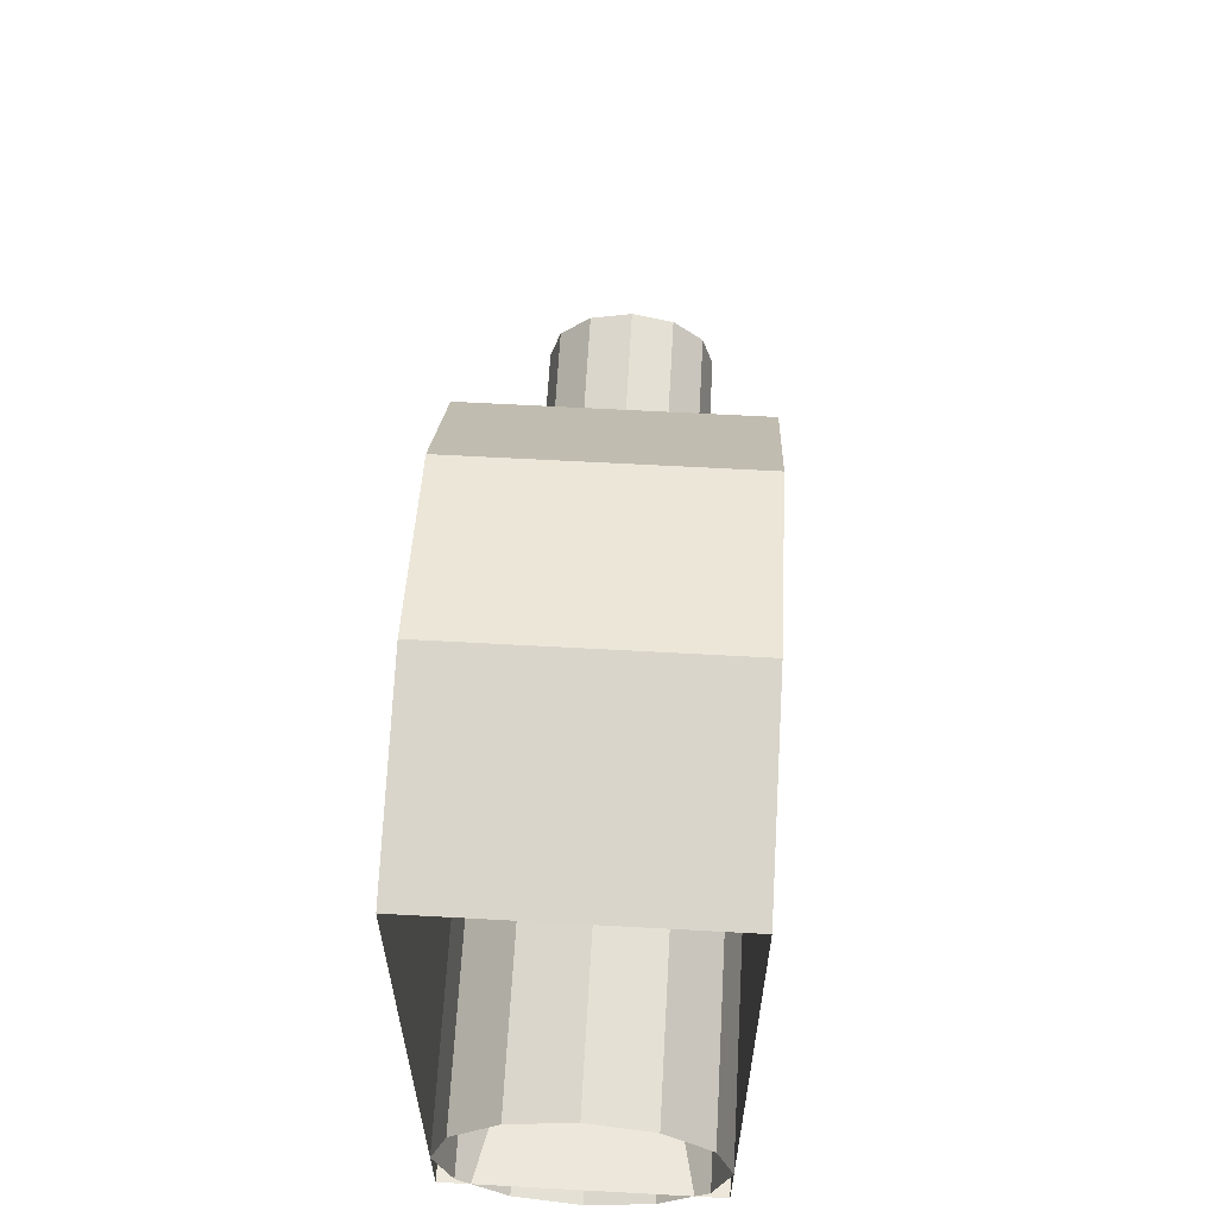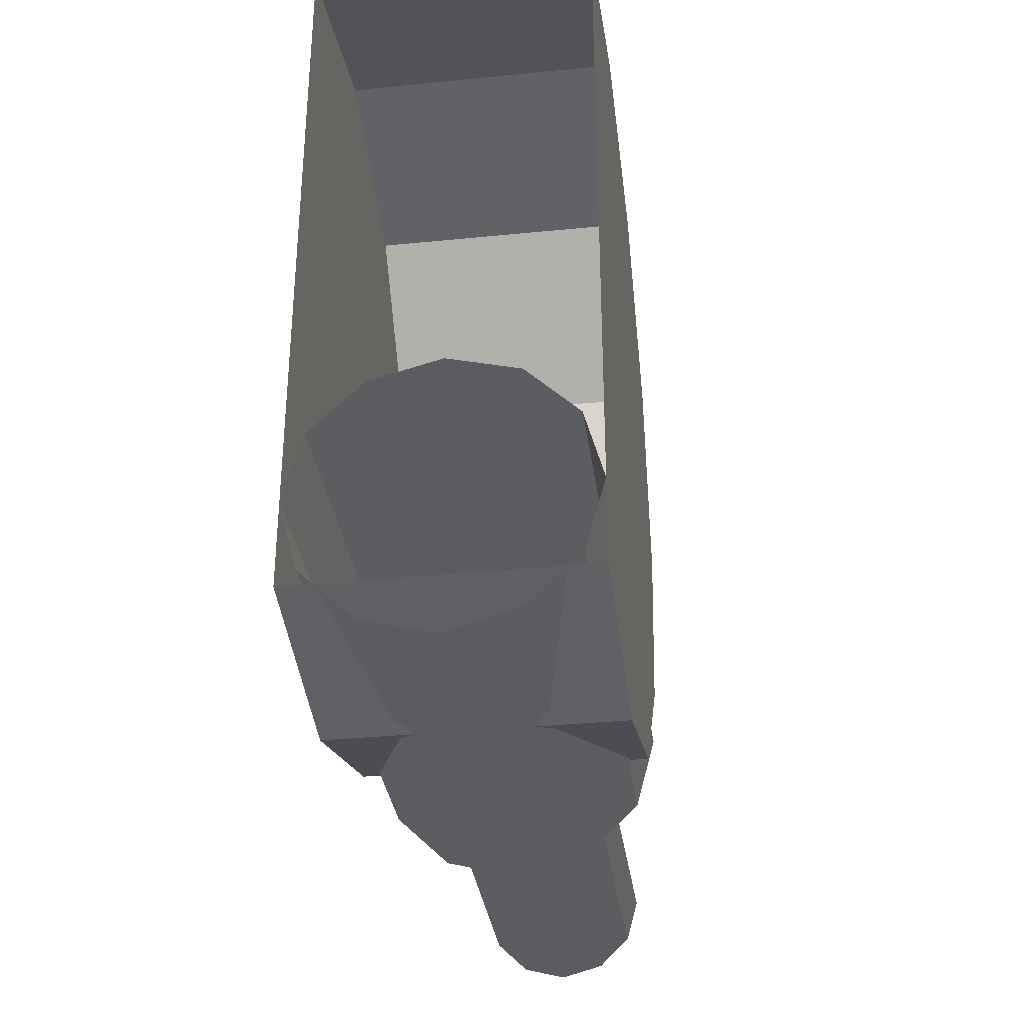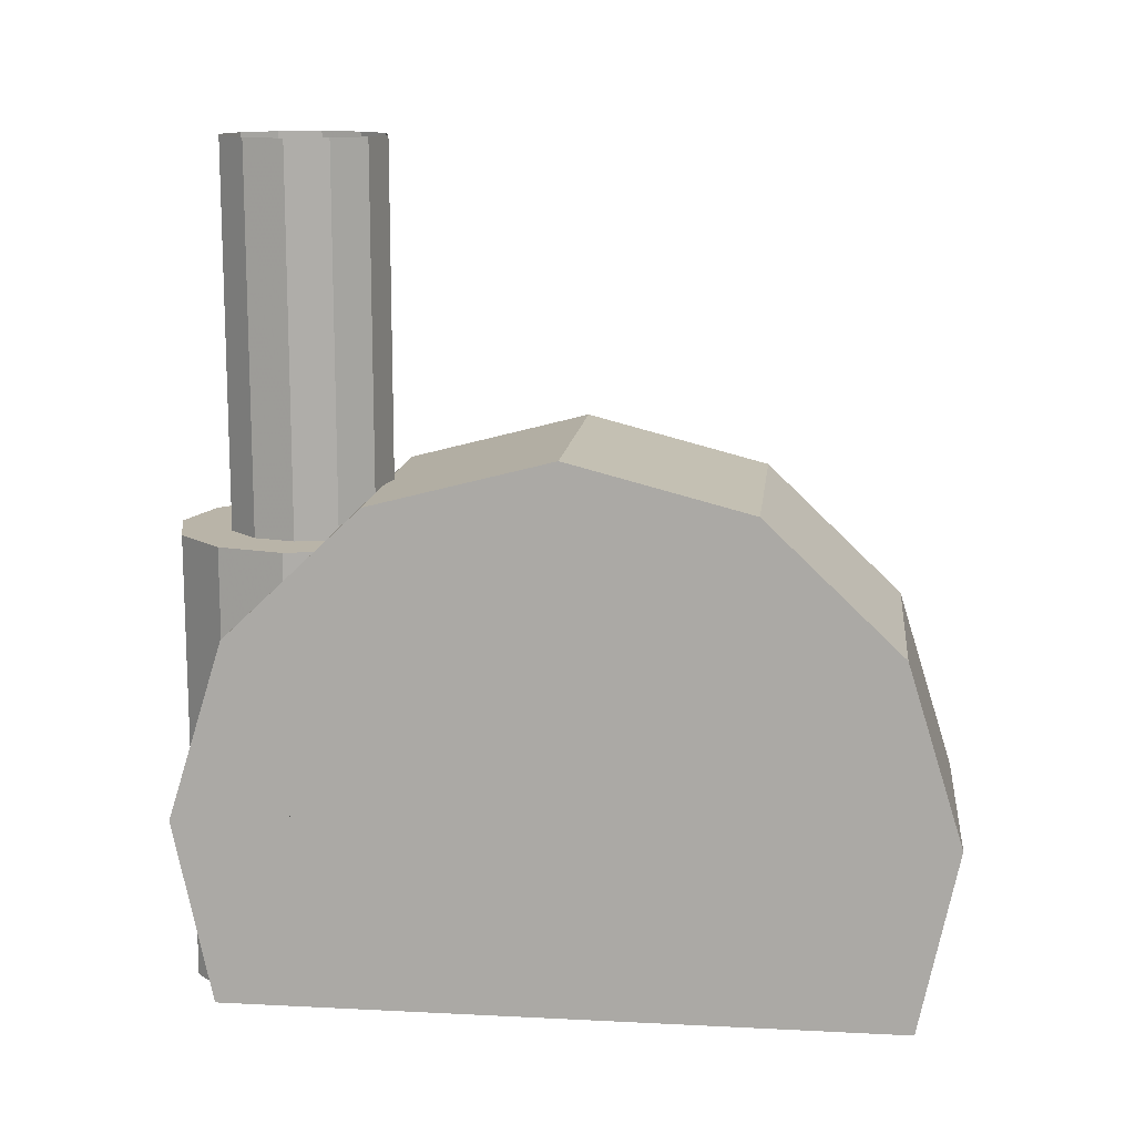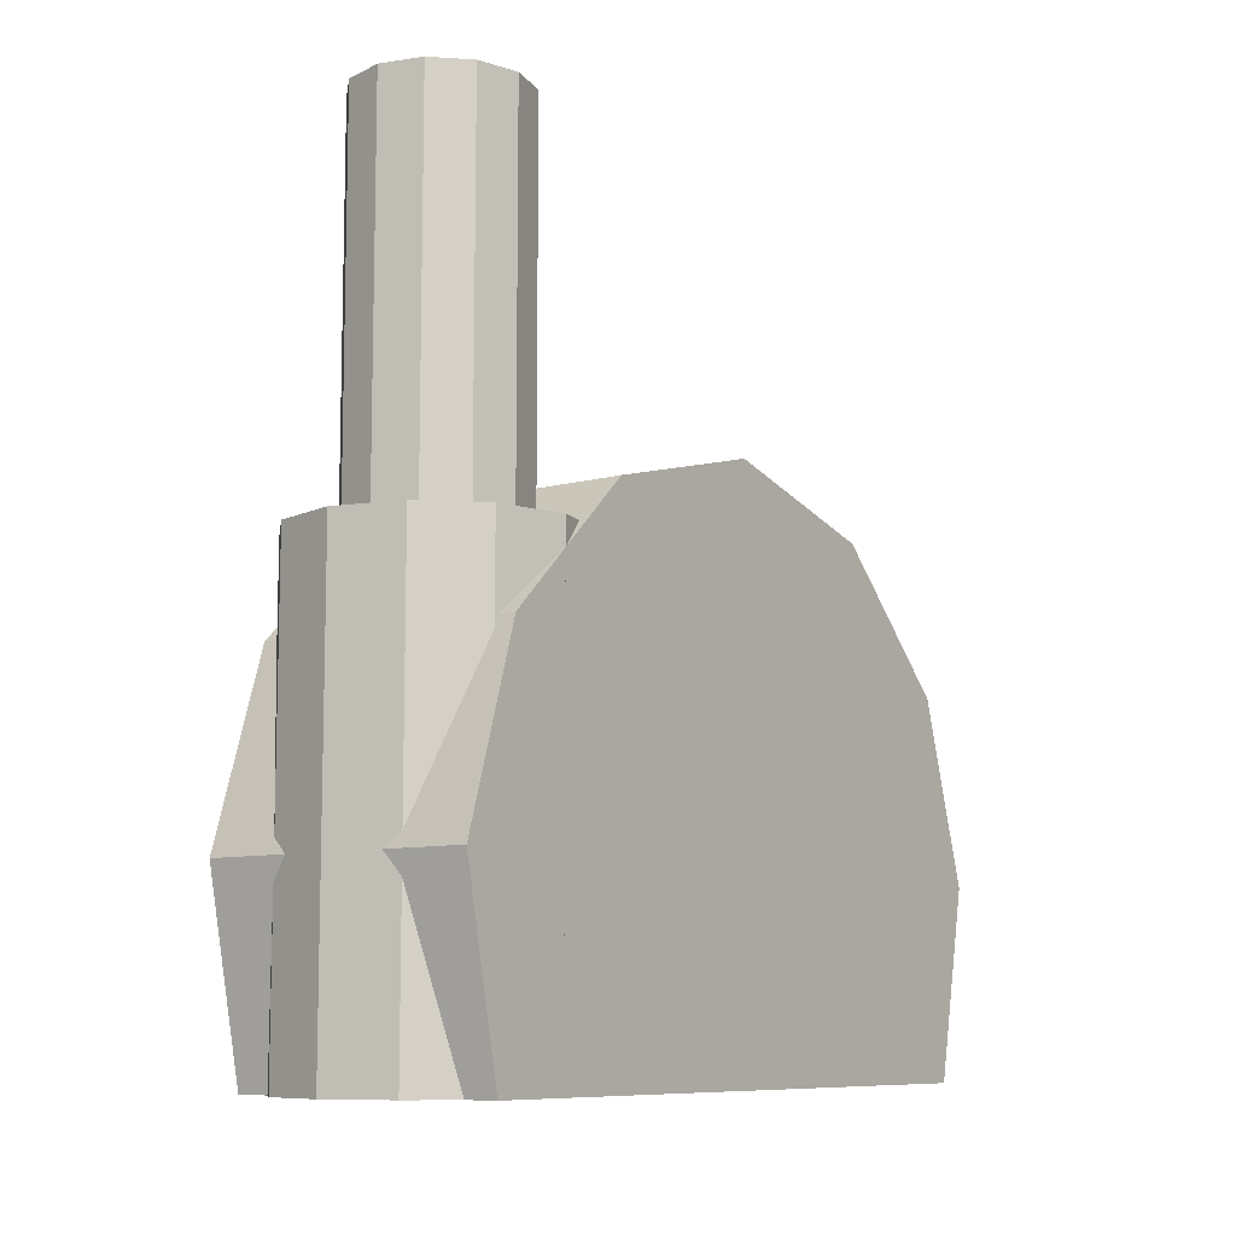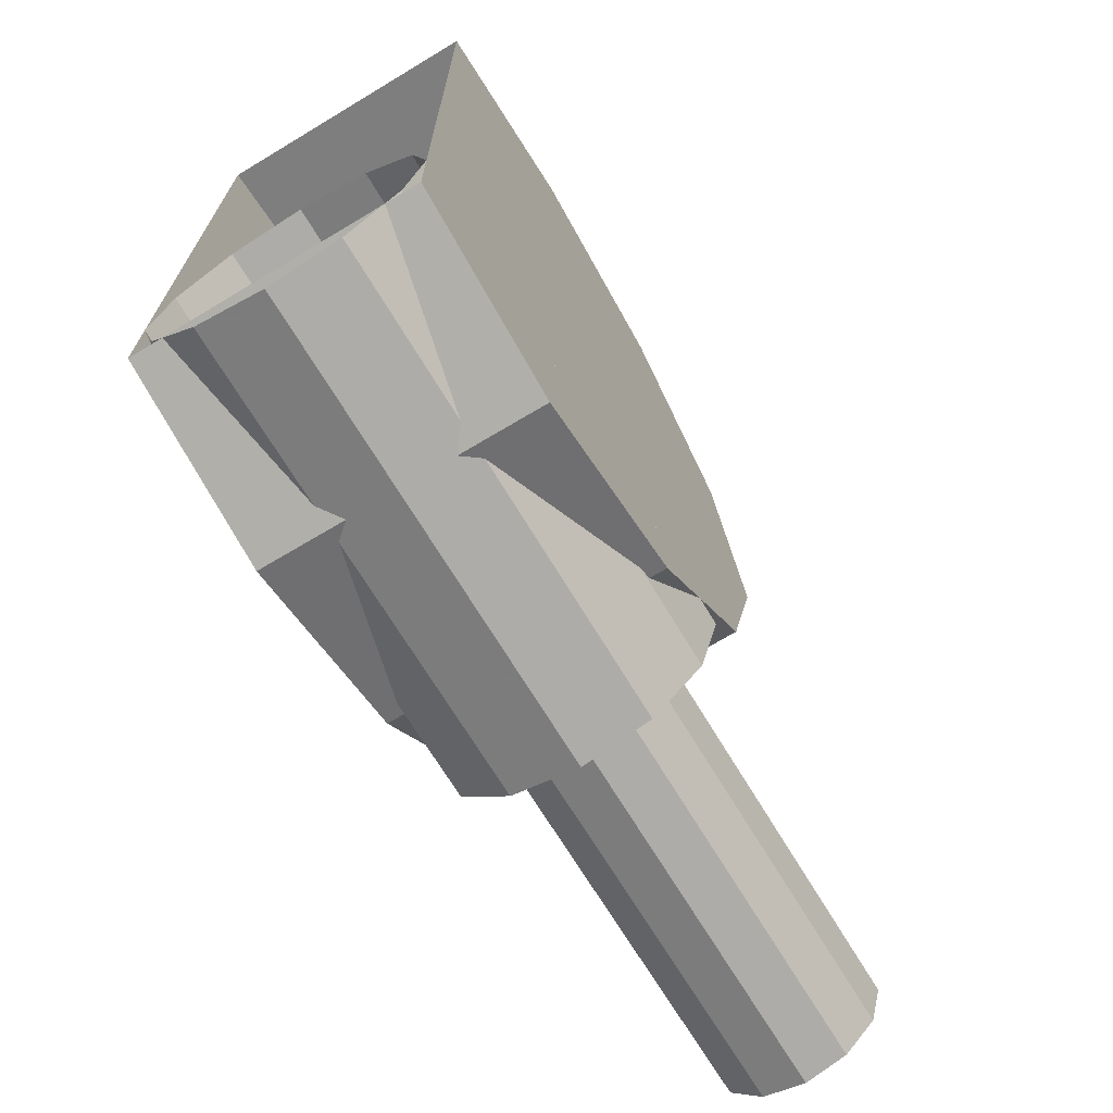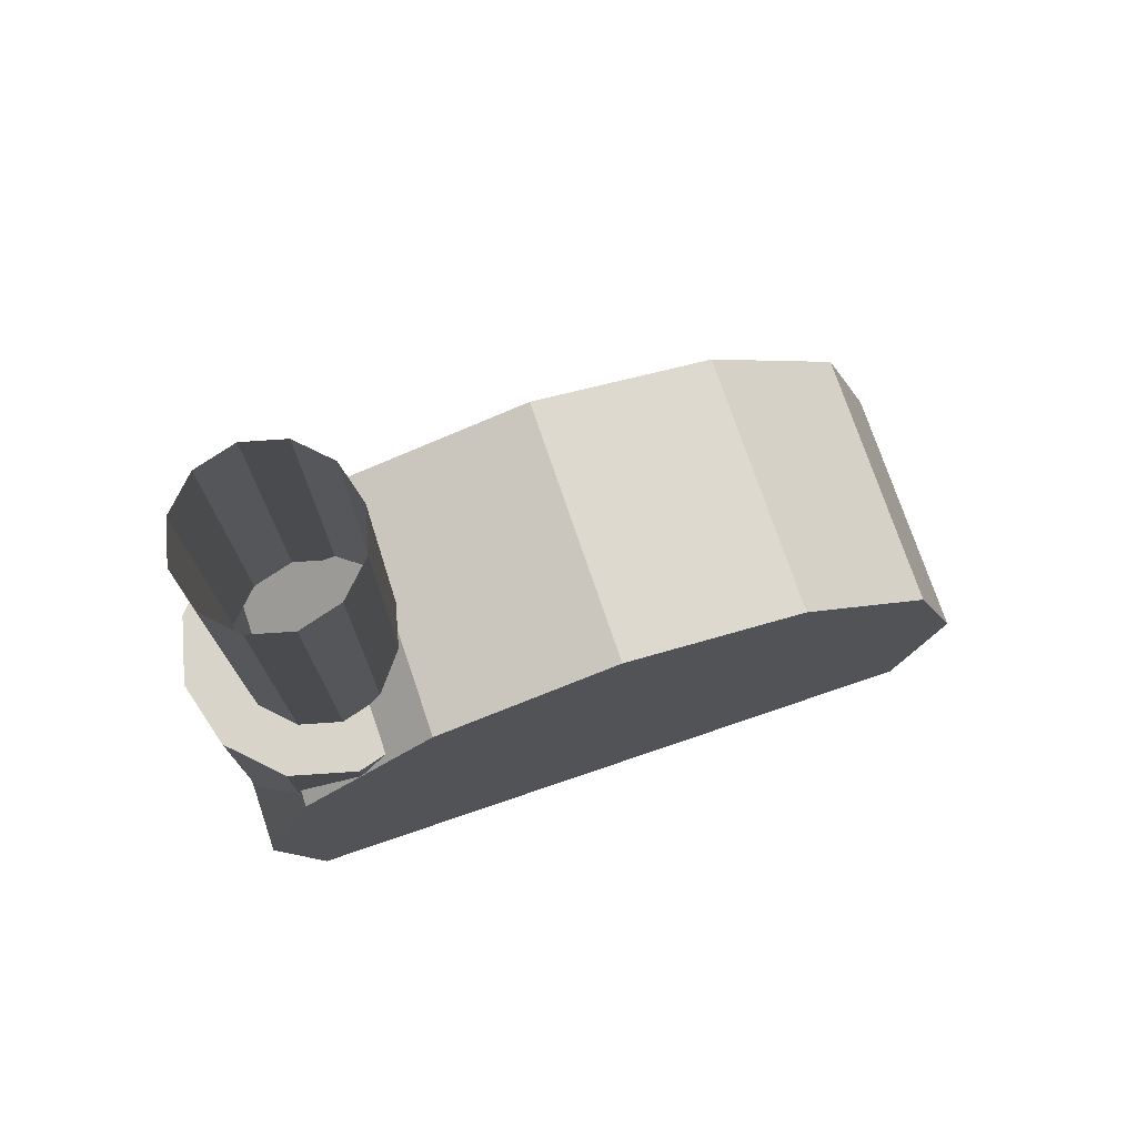
<metadata>
{"format":"obj","ext":"obj","renderer":"f3d","projection":"perspective","resolution":1024,"background":"white","views":[{"elev":62.7,"azim":3.2,"up":"+Z"},{"elev":-33.6,"azim":7.8,"up":"+Z"},{"elev":13.1,"azim":-83.5,"up":"+Y"},{"elev":-9.2,"azim":-144.0,"up":"+Y"},{"elev":-69.2,"azim":31.0,"up":"+Z"},{"elev":75.4,"azim":-108.8,"up":"+Y"}]}
</metadata>
<code>
v 0.3183 -0.6243 0.5333
v 0.3138 -0.6661 0.5345
v 0.3183 -0.6661 0.5333
v 0.3138 -0.6243 0.5345
v 0.3211 -0.6661 0.5382
v 0.3217 -0.6661 0.53
v 0.3093 -0.6661 0.5333
v 0.3138 -0.6661 0.5401
v 0.3217 -0.6243 0.53
v 0.3093 -0.6243 0.5333
v 0.3138 -0.7162 0.5401
v 0.3265 -0.6661 0.5328
v 0.3229 -0.6661 0.5255
v 0.3059 -0.6243 0.53
v 0.3065 -0.6661 0.5382
v 0.3211 -0.7162 0.5382
v 0.3065 -0.7162 0.5382
v 0.3265 -0.7162 0.5328
v 0.3229 -0.6243 0.5255
v 0.3059 -0.6661 0.53
v 0.3284 -0.7162 0.5255
v 0.3284 -0.6661 0.5255
v 0.3217 -0.6661 0.5209
v 0.3047 -0.6243 0.5255
v 0.3011 -0.6661 0.5328
v 0.3011 -0.7162 0.5328
v 0.3265 -0.6661 0.5182
v 0.3217 -0.6243 0.5209
v 0.3047 -0.6661 0.5255
v 0.3284 -0.6957 0.5255
v 0.3265 -0.7162 0.5182
v 0.3183 -0.6661 0.5176
v 0.3211 -0.6661 0.5128
v 0.3059 -0.6243 0.5209
v 0.2992 -0.6661 0.5255
v 0.3284 -0.7162 0.5916
v 0.3284 -0.7162 0.5166
v 0.3284 -0.6756 0.5255
v 0.3284 -0.6691 0.5255
v 0.3249 -0.7162 0.5166
v 0.3183 -0.6243 0.5176
v 0.3059 -0.6661 0.5209
v 0.3011 -0.6661 0.5182
v 0.2992 -0.7162 0.5255
v 0.3284 -0.6957 0.5959
v 0.3284 -0.6957 0.5124
v 0.3284 -0.6756 0.5896
v 0.3138 -0.6243 0.5164
v 0.3138 -0.6661 0.5109
v 0.3211 -0.7162 0.5128
v 0.3093 -0.6243 0.5176
v 0.2992 -0.6691 0.5255
v 0.2992 -0.7162 0.5916
v 0.3284 -0.6612 0.5744
v 0.3284 -0.6756 0.5186
v 0.3284 -0.6612 0.5338
v 0.3138 -0.6661 0.5164
v 0.3093 -0.6661 0.5176
v 0.3065 -0.6661 0.5128
v 0.2992 -0.6756 0.5255
v 0.2992 -0.6957 0.5959
v 0.2992 -0.6957 0.5124
v 0.2992 -0.6612 0.5744
v 0.2992 -0.6756 0.5186
v 0.3138 -0.7162 0.5109
v 0.3011 -0.7162 0.5182
v 0.2992 -0.6957 0.5255
v 0.2992 -0.6612 0.5338
v 0.2992 -0.6756 0.5896
v 0.3027 -0.7162 0.5166
v 0.3284 -0.6559 0.5541
v 0.2992 -0.6559 0.5541
v 0.2992 -0.7162 0.5166
v 0.3065 -0.7162 0.5128
f 1 2 3
f 2 1 4
f 2 5 3
f 6 1 3
f 4 7 2
f 5 2 8
f 5 6 3
f 1 6 9
f 7 4 10
f 7 8 2
f 11 5 8
f 6 5 12
f 13 9 6
f 14 7 10
f 8 7 15
f 5 11 16
f 8 17 11
f 5 18 12
f 12 13 6
f 9 13 19
f 7 14 20
f 20 15 7
f 17 8 15
f 18 5 16
f 21 12 18
f 13 12 22
f 23 19 13
f 24 20 14
f 15 20 25
f 15 26 17
f 12 21 22
f 27 13 22
f 19 23 28
f 13 27 23
f 20 24 29
f 29 25 20
f 26 15 25
f 22 21 30
f 22 31 27
f 32 28 23
f 33 23 27
f 34 29 24
f 25 29 35
f 35 26 25
f 31 30 21
f 30 36 21
f 37 30 21
f 22 30 38
f 39 31 22
f 40 27 31
f 28 32 41
f 23 33 32
f 27 40 33
f 29 34 42
f 29 43 35
f 26 35 44
f 30 31 38
f 36 30 45
f 30 37 46
f 47 30 38
f 46 38 30
f 22 38 39
f 38 31 39
f 32 48 41
f 49 32 33
f 33 40 50
f 51 42 34
f 43 29 42
f 43 52 35
f 44 35 52
f 30 47 45
f 45 53 36
f 40 46 37
f 38 54 47
f 38 46 55
f 56 38 39
f 55 39 38
f 48 32 57
f 32 49 57
f 50 49 33
f 42 51 58
f 42 59 43
f 52 43 60
f 44 52 60
f 47 61 45
f 53 45 61
f 46 40 62
f 54 38 56
f 63 47 54
f 46 64 55
f 55 56 39
f 57 51 48
f 49 58 57
f 49 50 65
f 51 57 58
f 59 42 58
f 59 66 43
f 60 43 67
f 64 60 52
f 60 68 52
f 44 60 67
f 61 47 69
f 67 53 61
f 70 62 40
f 64 46 62
f 56 71 54
f 47 63 69
f 54 72 63
f 64 56 55
f 58 49 59
f 65 59 49
f 66 59 70
f 44 43 66
f 67 43 44
f 64 67 60
f 67 69 60
f 52 56 64
f 60 63 68
f 56 52 68
f 62 44 67
f 53 67 44
f 69 67 61
f 62 70 73
f 67 64 62
f 68 71 56
f 72 54 71
f 63 60 69
f 68 63 72
f 59 65 74
f 70 59 74
f 44 62 73
f 71 68 72
f 3 2 1
f 4 1 2
f 3 5 2
f 3 1 6
f 2 7 4
f 8 2 5
f 3 6 5
f 9 6 1
f 10 4 7
f 2 8 7
f 8 5 11
f 12 5 6
f 6 9 13
f 10 7 14
f 15 7 8
f 16 11 5
f 11 17 8
f 12 18 5
f 6 13 12
f 19 13 9
f 20 14 7
f 7 15 20
f 15 8 17
f 16 5 18
f 18 12 21
f 22 12 13
f 13 19 23
f 14 20 24
f 25 20 15
f 17 26 15
f 22 21 12
f 22 13 27
f 28 23 19
f 23 27 13
f 29 24 20
f 20 25 29
f 25 15 26
f 30 21 22
f 27 31 22
f 23 28 32
f 27 23 33
f 24 29 34
f 35 29 25
f 25 26 35
f 21 30 31
f 21 36 30
f 21 30 37
f 38 30 22
f 22 31 39
f 31 27 40
f 41 32 28
f 32 33 23
f 33 40 27
f 42 34 29
f 35 43 29
f 44 35 26
f 38 31 30
f 45 30 36
f 46 37 30
f 38 30 47
f 30 38 46
f 39 38 22
f 39 31 38
f 41 48 32
f 33 32 49
f 50 40 33
f 34 42 51
f 42 29 43
f 35 52 43
f 52 35 44
f 45 47 30
f 36 53 45
f 37 46 40
f 47 54 38
f 55 46 38
f 39 38 56
f 38 39 55
f 57 32 48
f 57 49 32
f 33 49 50
f 58 51 42
f 43 59 42
f 60 43 52
f 60 52 44
f 45 61 47
f 61 45 53
f 62 40 46
f 56 38 54
f 54 47 63
f 55 64 46
f 39 56 55
f 48 51 57
f 57 58 49
f 65 50 49
f 58 57 51
f 58 42 59
f 43 66 59
f 67 43 60
f 52 60 64
f 52 68 60
f 67 60 44
f 69 47 61
f 61 53 67
f 40 62 70
f 62 46 64
f 54 71 56
f 69 63 47
f 63 72 54
f 55 56 64
f 59 49 58
f 49 59 65
f 70 59 66
f 66 43 44
f 44 43 67
f 60 67 64
f 60 69 67
f 64 56 52
f 68 63 60
f 68 52 56
f 67 44 62
f 44 67 53
f 61 67 69
f 73 70 62
f 62 64 67
f 56 71 68
f 71 54 72
f 69 60 63
f 72 63 68
f 74 65 59
f 74 59 70
f 73 62 44
f 72 68 71

</code>
